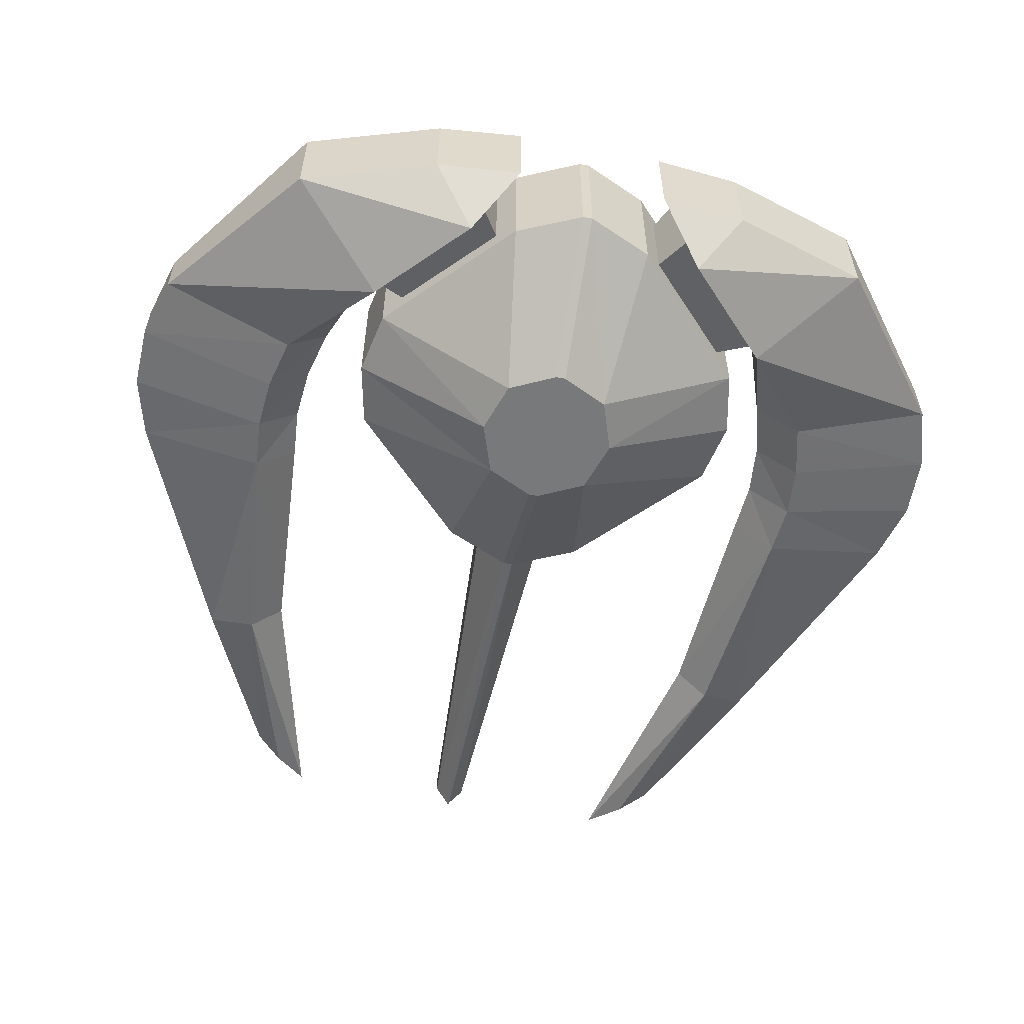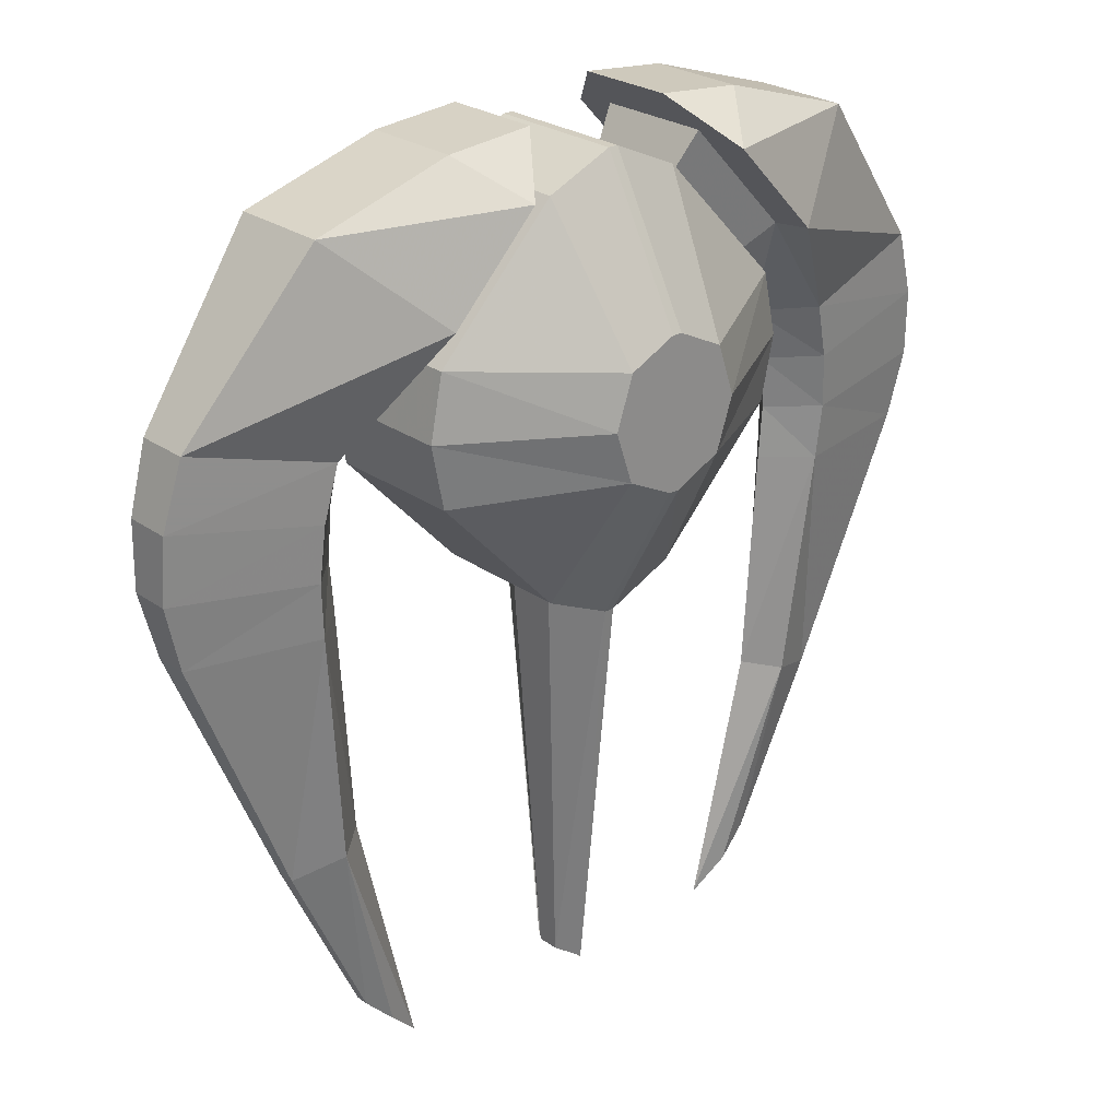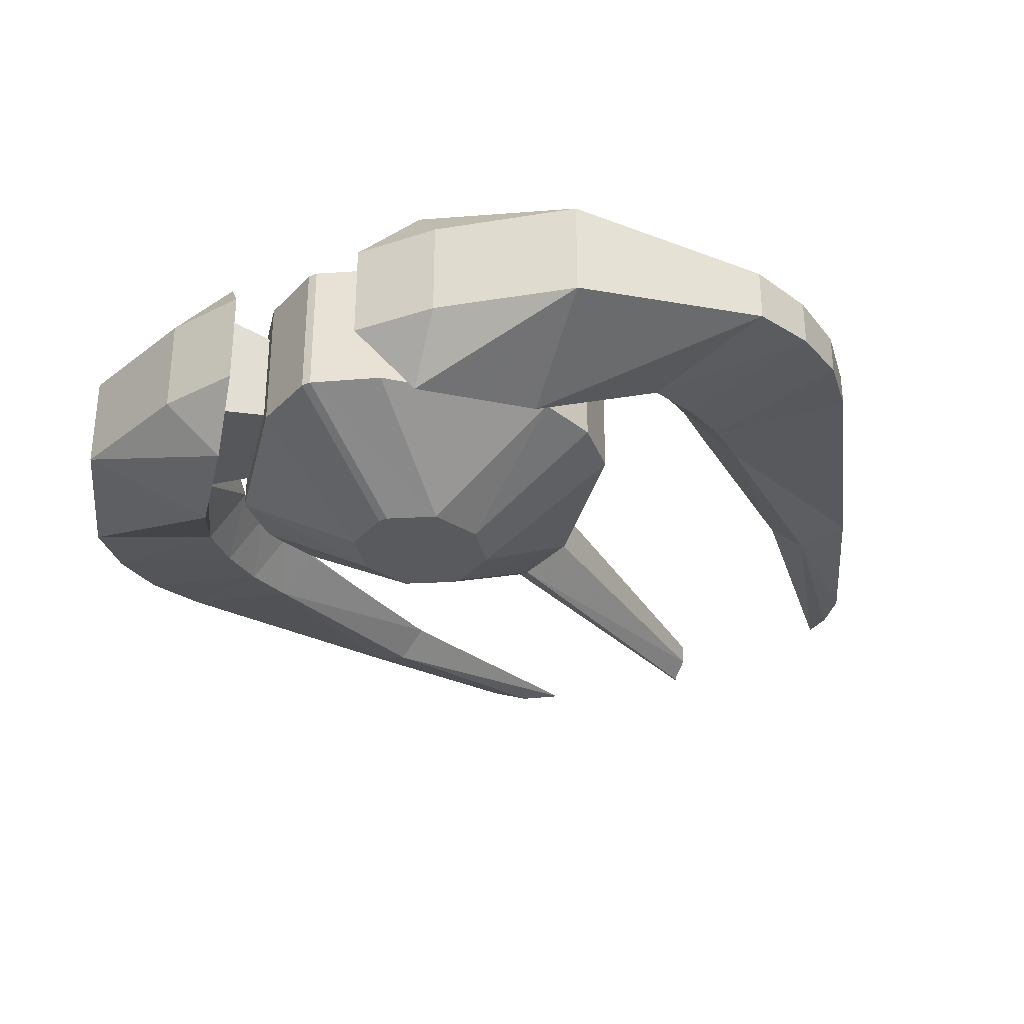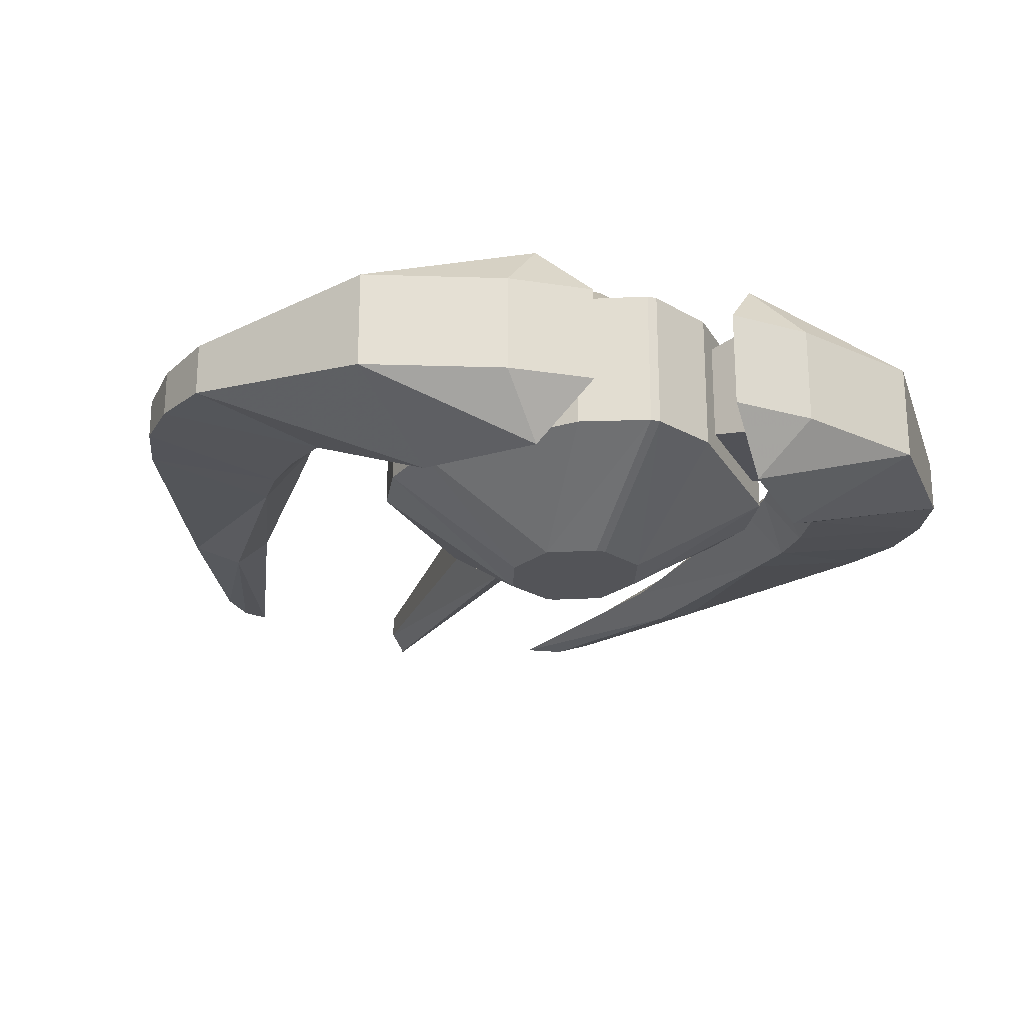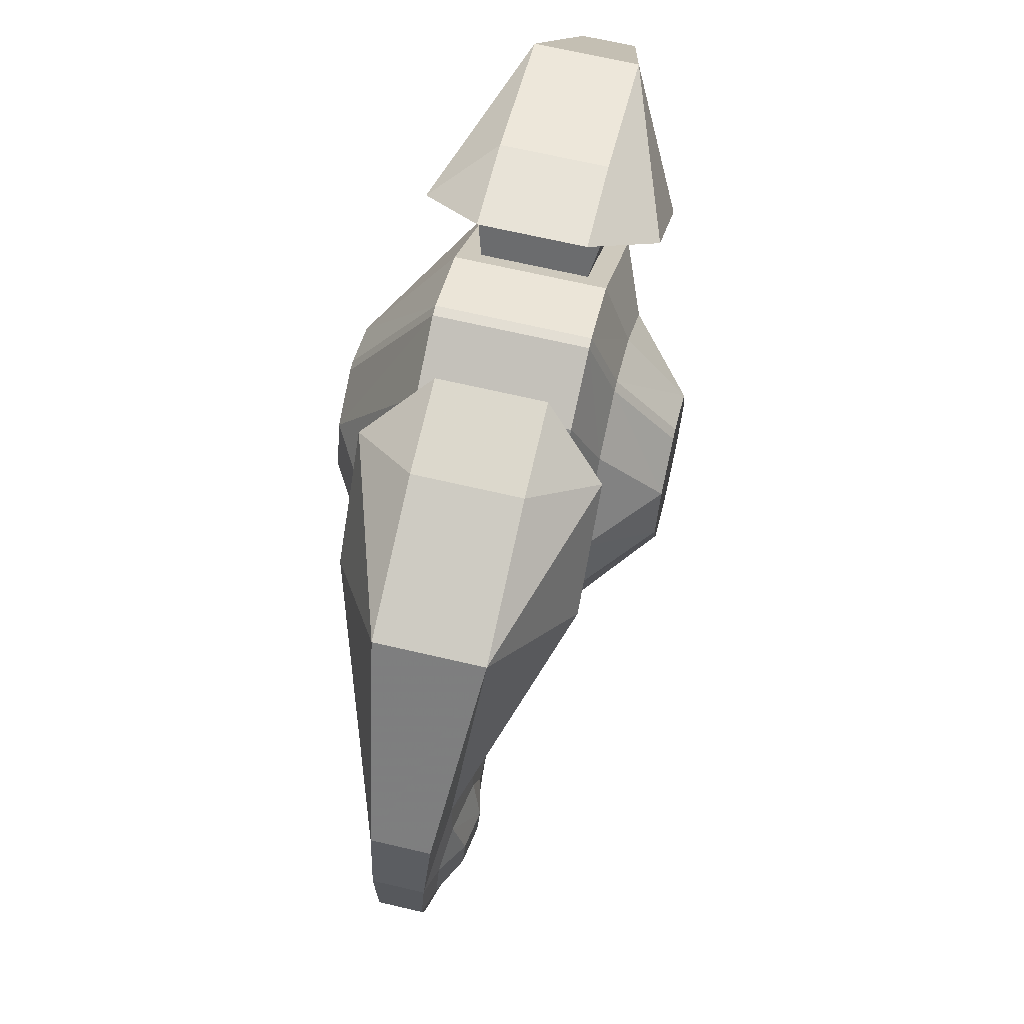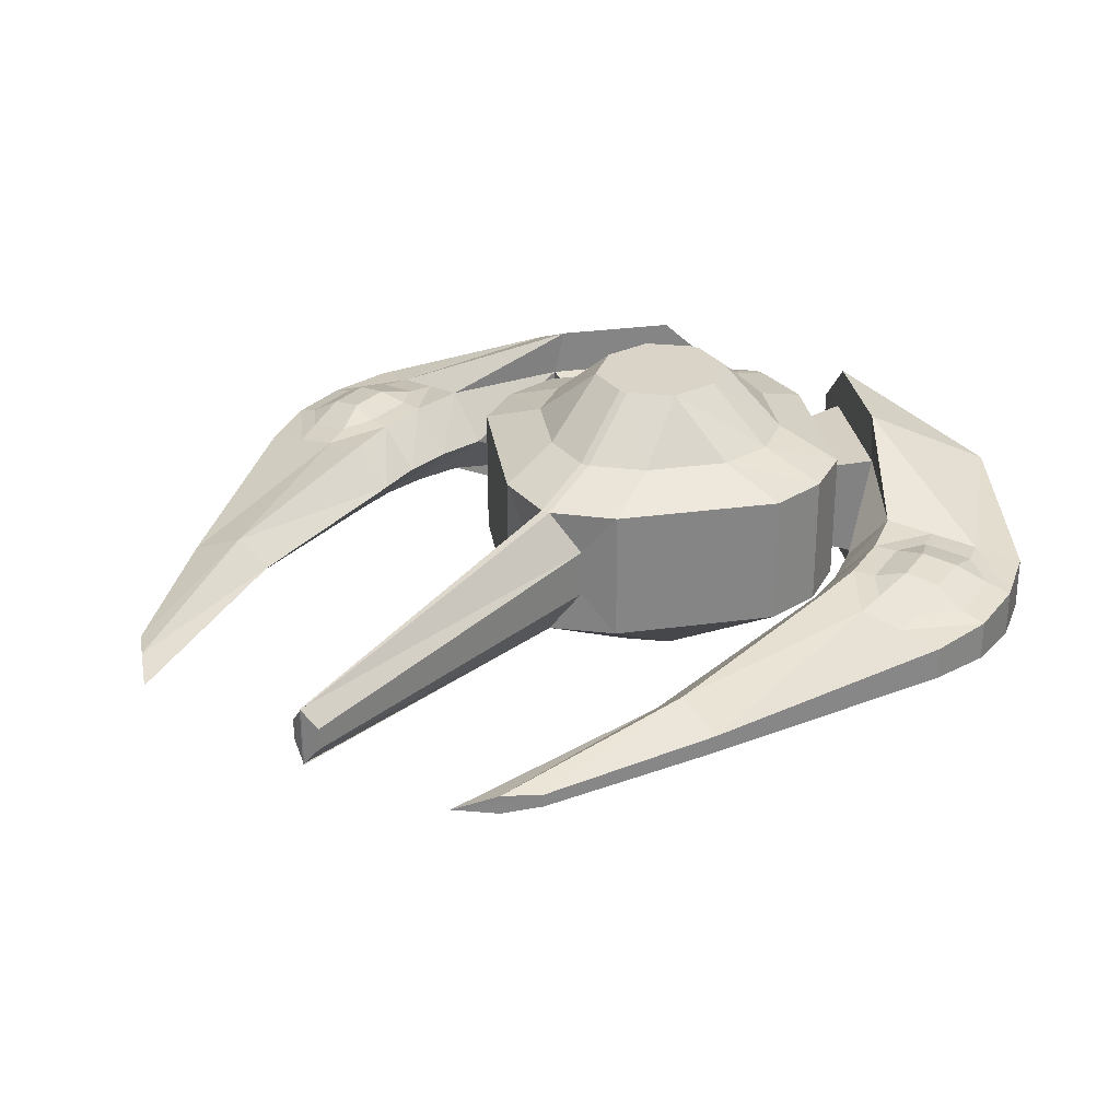
<metadata>
{"format":"obj","ext":"obj","renderer":"f3d","projection":"perspective","resolution":1024,"background":"white","views":[{"elev":-57.7,"azim":169.0,"up":"+Z"},{"elev":25.3,"azim":138.8,"up":"+Y"},{"elev":-31.8,"azim":-149.8,"up":"+Z"},{"elev":-23.4,"azim":159.9,"up":"+Z"},{"elev":67.2,"azim":-76.8,"up":"+Y"},{"elev":28.4,"azim":34.7,"up":"+Z"}]}
</metadata>
<code>
v 0.4613 -1.25 -0.4517
v 0.4613 -1.25 0.4517
v 0.4613 1.25 -0.4517
v 0.4613 1.25 0.4517
v 1.25 -0.4166 -0.4517
v 1.25 0.4166 -0.4517
v 1.25 -0.4166 0.4517
v 1.25 0.4166 0.4517
v 0.3333 -0.3333 1
v 0.3333 0.3333 1
v 0.3333 0.3333 -1
v 0.3333 -0.3333 -1
v 0.02978 -1.443 -0.4551
v 0.02978 -1.443 0.4551
v 0.02978 1.443 -0.4551
v 0.02978 1.443 0.4551
v 1.335 0 -0.4551
v 1.335 0 0.4551
v 0.02978 -0.4808 1
v 0.02977 0.4808 1
v 0.02978 0.4808 -1
v 0.02978 -0.4808 -1
v 0.4451 0 1
v 0.4451 -0 -1
v 0.02977 0 1
v 0.02978 0 -1
v 0.7916 -0.375 0.6187
v 0.7916 0.375 0.6187
v 0.3973 -0.7916 0.6187
v 0.3973 0.7916 0.6187
v 0.02978 -0.9617 0.6204
v 0.8901 0 0.6204
v 0.02978 0.9617 0.6204
v 1.137 0.5364 -0.3218
v 1.137 0.5364 0.3218
v 0.5747 1.13 0.3218
v 0.5747 1.13 -0.3218
v 0.7308 1.38 -0.3804
v 0.7308 1.38 0.3804
v 1.395 0.6786 -0.3804
v 1.395 0.6786 0.3804
v 0.2306 -1.346 -0.1646
v 0.2306 -1.346 0.1646
v -0.007265 -4.053 -0.2002
v -0.007265 -4.053 0.2002
v 0.0989 -4.011 -0.07239
v 0.0989 -4.011 0.07239
v 0.782 1.326 -0.7001
v 1.344 0.7326 -0.7001
v 0.782 1.326 0.7001
v 1.344 0.7326 0.7001
v 0.4971 1.625 -0.3218
v 0.4971 1.625 0.3218
v 1.877 0.01228 -0.3218
v 1.877 0.01228 0.3218
v 1.967 -1.053 -0.2589
v 1.967 -1.053 0.2589
v 1.818 -2.571 -0.177
v 1.818 -2.571 0.177
v 1.43 -3.952 0.06145
v 1.43 -3.952 -0.06145
v 1.067 1.573 -0.3218
v 1.067 1.573 0.3218
v 1.968 1.295 -0.3218
v 1.968 1.295 0.3218
v 2.778 0.2522 -0.1748
v 2.778 0.2522 0.1748
v 2.816 -1.031 0.1091
v 2.816 -1.031 -0.1091
v 2.133 -2.667 -0.05904
v 2.133 -2.667 0.05904
v 1.615 -3.77 0.04166
v 1.615 -3.77 -0.04166
v 1.615 -0.03995 0
v 1.706 -1.064 0
v 1.609 -2.523 1e-06
v 1.218 -4.161 1e-06
v 1.963 -0.3429 0.3009
v 1.993 -0.6981 0.2799
v 1.963 -0.3429 -0.3009
v 1.993 -0.6981 -0.2799
v 2.904 -0.1756 -0.1529
v 2.921 -0.6032 -0.131
v 2.904 -0.1756 0.1529
v 2.921 -0.6032 0.131
v 1.702 -0.3814 0
v 1.732 -0.7229 0
v 2.177 0.09225 0.2728
v 2.478 0.1722 0.2238
v 2.25 -1.046 0.209
v 2.533 -1.038 0.1591
v 2.322 -0.3323 0.3493
v 2.551 -0.2916 0.3132
v 2.341 -0.6095 0.3337
v 2.567 -0.5864 0.2975
v 2.12 -0.315 0.303
v 2.747 -0.2035 0.2044
v 2.148 -0.6822 0.2819
v 2.767 -0.619 0.1827
v 2.227 -0.09745 0.289
v 2.534 -0.02959 0.2399
v 2.572 -0.8366 0.1967
v 2.276 -0.8561 0.2465
v -2.281 -0.8561 0.2465
v -2.577 -0.8366 0.1967
v -2.538 -0.02959 0.2399
v -2.231 -0.09745 0.289
v -2.771 -0.619 0.1827
v -2.152 -0.6822 0.2819
v -2.751 -0.2035 0.2044
v -2.124 -0.315 0.303
v -2.572 -0.5864 0.2975
v -2.345 -0.6095 0.3337
v -2.556 -0.2916 0.3132
v -2.326 -0.3323 0.3493
v -2.537 -1.038 0.1591
v -2.254 -1.046 0.209
v -2.482 0.1722 0.2238
v -2.182 0.09225 0.2728
v -1.736 -0.7229 0
v -1.706 -0.3814 0
v -2.926 -0.6032 0.131
v -2.908 -0.1756 0.1529
v -2.926 -0.6032 -0.131
v -2.908 -0.1756 -0.1529
v -1.997 -0.6981 -0.2799
v -1.967 -0.3429 -0.3009
v -1.997 -0.6981 0.2799
v -1.967 -0.3429 0.3009
v -1.222 -4.161 1e-06
v -1.614 -2.523 1e-06
v -1.71 -1.064 0
v -1.62 -0.03995 0
v -1.62 -3.77 -0.04166
v -1.62 -3.77 0.04166
v -2.137 -2.667 0.05904
v -2.137 -2.667 -0.05904
v -2.82 -1.031 -0.1091
v -2.82 -1.031 0.1091
v -2.783 0.2522 0.1748
v -2.783 0.2522 -0.1748
v -1.972 1.295 0.3218
v -1.972 1.295 -0.3218
v -1.072 1.573 0.3218
v -1.072 1.573 -0.3218
v -1.435 -3.952 -0.06145
v -1.435 -3.952 0.06145
v -1.823 -2.571 0.177
v -1.823 -2.571 -0.177
v -1.971 -1.053 0.2589
v -1.971 -1.053 -0.2589
v -1.881 0.01228 0.3218
v -1.881 0.01228 -0.3218
v -0.5015 1.625 0.3218
v -0.5015 1.625 -0.3218
v -1.348 0.7326 0.7001
v -0.7864 1.326 0.7001
v -1.348 0.7326 -0.7001
v -0.7864 1.326 -0.7001
v -0.1033 -4.011 0.07239
v -0.1033 -4.011 -0.07239
v 0.00285 -4.053 0.2002
v 0.00285 -4.053 -0.2002
v -0.2351 -1.346 0.1646
v -0.2351 -1.346 -0.1646
v -1.399 0.6786 0.3804
v -1.399 0.6786 -0.3804
v -0.7352 1.38 0.3804
v -0.7352 1.38 -0.3804
v -0.5791 1.13 -0.3218
v -0.5791 1.13 0.3218
v -1.141 0.5364 0.3218
v -1.141 0.5364 -0.3218
v -0.03419 0.9617 0.6204
v -0.8946 0 0.6204
v -0.03419 -0.9617 0.6204
v -0.4017 0.7916 0.6187
v -0.4017 -0.7916 0.6187
v -0.796 0.375 0.6187
v -0.796 -0.375 0.6187
v -0.0342 -0 -1
v -0.03419 0 1
v -0.4495 -0 -1
v -0.4495 0 1
v -0.0342 -0.4808 -1
v -0.0342 0.4808 -1
v -0.03419 0.4808 1
v -0.03419 -0.4808 1
v -1.34 0 0.4551
v -1.34 0 -0.4551
v -0.03419 1.443 0.4551
v -0.0342 1.443 -0.4551
v -0.0342 -1.443 0.4551
v -0.0342 -1.443 -0.4551
v -0.3377 -0.3333 -1
v -0.3377 0.3333 -1
v -0.3377 0.3333 1
v -0.3377 -0.3333 1
v -1.254 0.4166 0.4517
v -1.254 -0.4166 0.4517
v -1.254 0.4166 -0.4517
v -1.254 -0.4166 -0.4517
v -0.4657 1.25 0.4517
v -0.4657 1.25 -0.4517
v -0.4657 -1.25 0.4517
v -0.4657 -1.25 -0.4517
f 1 5 7 2
f 6 11 3
f 5 1 12
f 3 15 16 4
f 5 17 18 7
f 17 6 8 18
f 10 20 25 23
f 23 25 19 9
f 11 21 15 3
f 12 24 17 5
f 24 11 6 17
f 12 22 26 24
f 24 26 21 11
f 1 13 22 12
f 27 9 29
f 7 27 29 2
f 30 10 28
f 4 30 28 8
f 19 31 29 9
f 31 14 2 29
f 23 32 28 10
f 32 18 8 28
f 9 27 32 23
f 27 7 18 32
f 10 30 33 20
f 30 4 16 33
f 8 6 34 35
f 4 8 35 36
f 6 3 37 34
f 3 4 36 37
f 37 36 39 38
f 34 37 38 40
f 36 35 41 39
f 35 34 40 41
f 40 41 39 38
f 42 1 2 43
f 43 2 14
f 1 42 13
f 13 42 46 44
f 43 14 45 47
f 42 43 47 46
f 44 46 47 45
f 38 48 49 40
f 41 51 50 39
f 39 53 52 38
f 39 50 53
f 38 52 48
f 40 49 54
f 41 55 51
f 53 63 62 52
f 63 65 64 62
f 65 67 66 64
f 68 71 70 69
f 71 72 73 70
f 48 52 62
f 50 63 53
f 50 51 65 63
f 48 62 64 49
f 49 64 66 54
f 56 69 70 58
f 59 60 72 71
f 58 70 73 61
f 74 41 40
f 55 41 74
f 74 40 54
f 56 58 76 75
f 75 76 59 57
f 58 61 77 76
f 76 77 60 59
f 77 73 72
f 61 73 77
f 77 72 60
f 66 67 84 82
f 82 84 85 83
f 83 85 68 69
f 54 66 82 80
f 80 82 83 81
f 81 83 69 56
f 74 54 80 86
f 86 80 81 87
f 87 81 56 75
f 55 74 86 78
f 78 86 87 79
f 79 87 75 57
f 89 65 51 88
f 67 65 89
f 88 51 55
f 90 59 71 91
f 57 59 90
f 91 71 68
f 55 78 88
f 89 84 67
f 68 85 91
f 90 79 57
f 95 93 92 94
f 85 84 97 99
f 99 97 93 95
f 94 92 96 98
f 98 96 78 79
f 92 93 101 100
f 100 101 89 88
f 97 101 93
f 84 89 101 97
f 100 96 92
f 88 78 96 100
f 95 94 103 102
f 102 103 90 91
f 98 103 94
f 79 90 103 98
f 102 99 95
f 91 85 99 102
f 116 105 108 122
f 105 112 108
f 128 109 104 117
f 109 113 104
f 105 116 117 104
f 112 105 104 113
f 119 107 111 129
f 107 115 111
f 123 110 106 118
f 110 114 106
f 107 119 118 106
f 115 107 106 114
f 109 128 129 111
f 113 109 111 115
f 108 112 114 110
f 122 108 110 123
f 112 113 115 114
f 117 150 128
f 139 116 122
f 118 140 123
f 152 119 129
f 116 139 136
f 150 117 148
f 117 116 136 148
f 119 152 156
f 140 118 142
f 118 119 156 142
f 128 150 132 120
f 129 128 120 121
f 152 129 121 133
f 120 132 151 126
f 121 120 126 127
f 133 121 127 153
f 126 151 138 124
f 127 126 124 125
f 153 127 125 141
f 124 138 139 122
f 125 124 122 123
f 141 125 123 140
f 130 147 135
f 146 130 134
f 130 135 134
f 131 148 147 130
f 149 131 130 146
f 132 150 148 131
f 151 132 131 149
f 133 153 167
f 152 133 166
f 133 167 166
f 149 146 134 137
f 148 136 135 147
f 151 149 137 138
f 158 153 141 143
f 159 158 143 145
f 157 144 142 156
f 157 154 144
f 159 145 155
f 136 137 134 135
f 139 138 137 136
f 142 143 141 140
f 144 145 143 142
f 154 155 145 144
f 166 156 152
f 167 153 158
f 169 159 155
f 168 154 157
f 168 169 155 154
f 166 168 157 156
f 169 167 158 159
f 163 162 160 161
f 165 161 160 164
f 164 160 162 193
f 194 163 161 165
f 206 194 165
f 164 193 205
f 165 164 205 206
f 167 169 168 166
f 172 166 167 173
f 171 168 166 172
f 173 167 169 170
f 170 169 168 171
f 204 203 171 170
f 201 173 170 204
f 203 171 172 199
f 199 172 173 201
f 177 174 191 203
f 197 187 174 177
f 180 175 189 200
f 198 184 175 180
f 175 179 199 189
f 184 197 179 175
f 176 178 205 193
f 188 198 178 176
f 203 199 179 177
f 177 179 197
f 200 205 178 180
f 180 178 198
f 206 195 185 194
f 183 196 186 181
f 195 183 181 185
f 183 190 201 196
f 195 202 190 183
f 196 204 192 186
f 184 198 188 182
f 197 184 182 187
f 190 189 199 201
f 202 200 189 190
f 204 203 191 192
f 202 195 206
f 201 204 196
f 206 205 200 202
f 16 191 174 33
f 20 33 174 187
f 20 187 182 25
f 19 25 182 188
f 19 188 176 31
f 14 31 176 193
f 14 193 45 162
f 44 163 162 45
f 13 163 44 194
f 13 194 185 22
f 22 185 181 26
f 21 26 181 186
f 15 21 186 192
f 15 192 191 16

</code>
